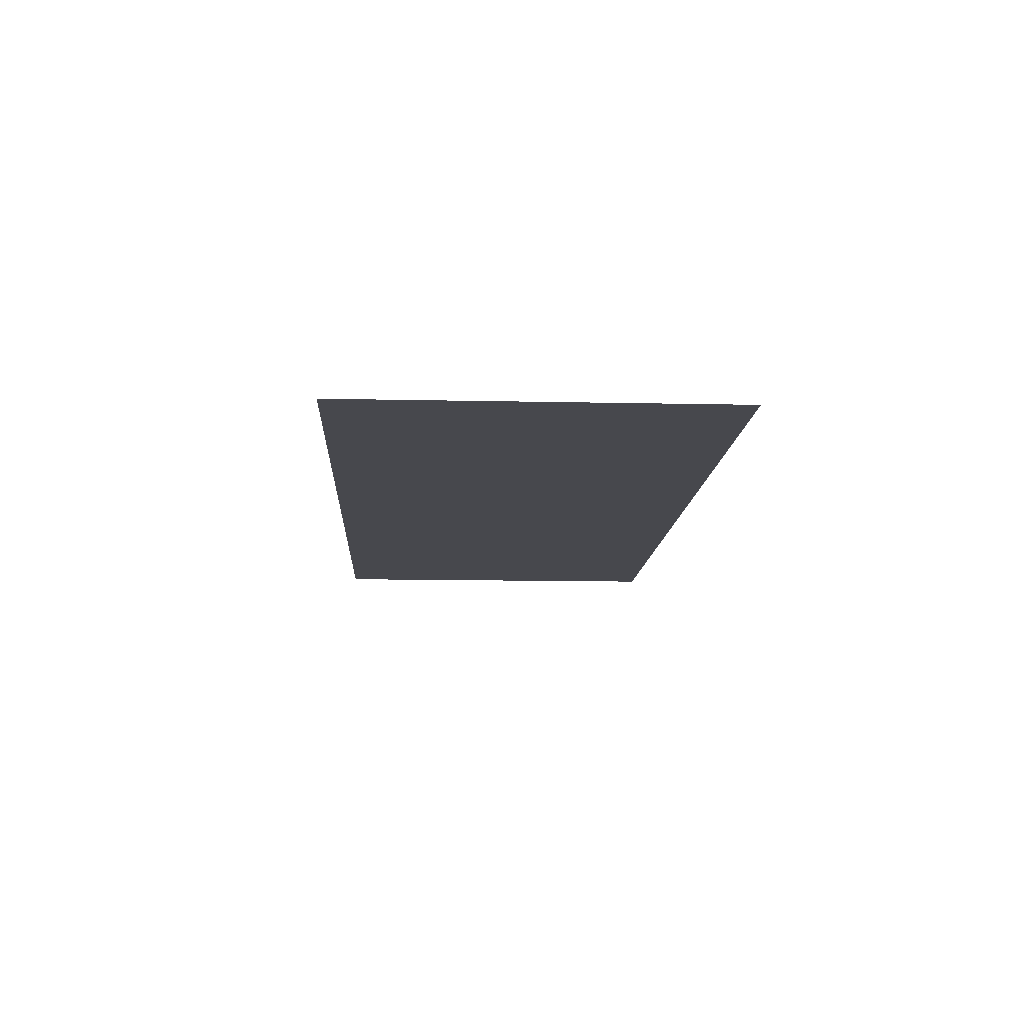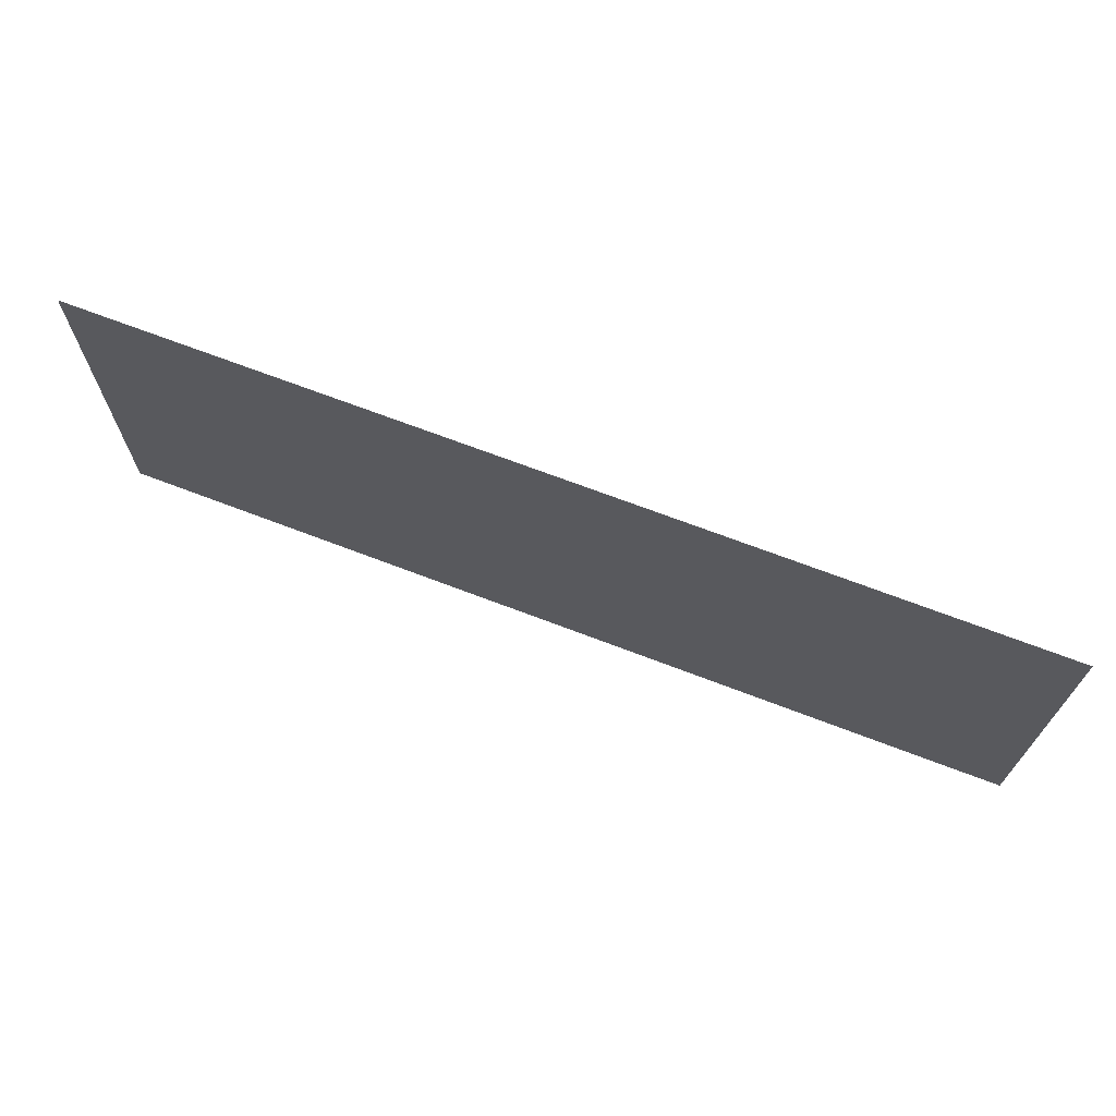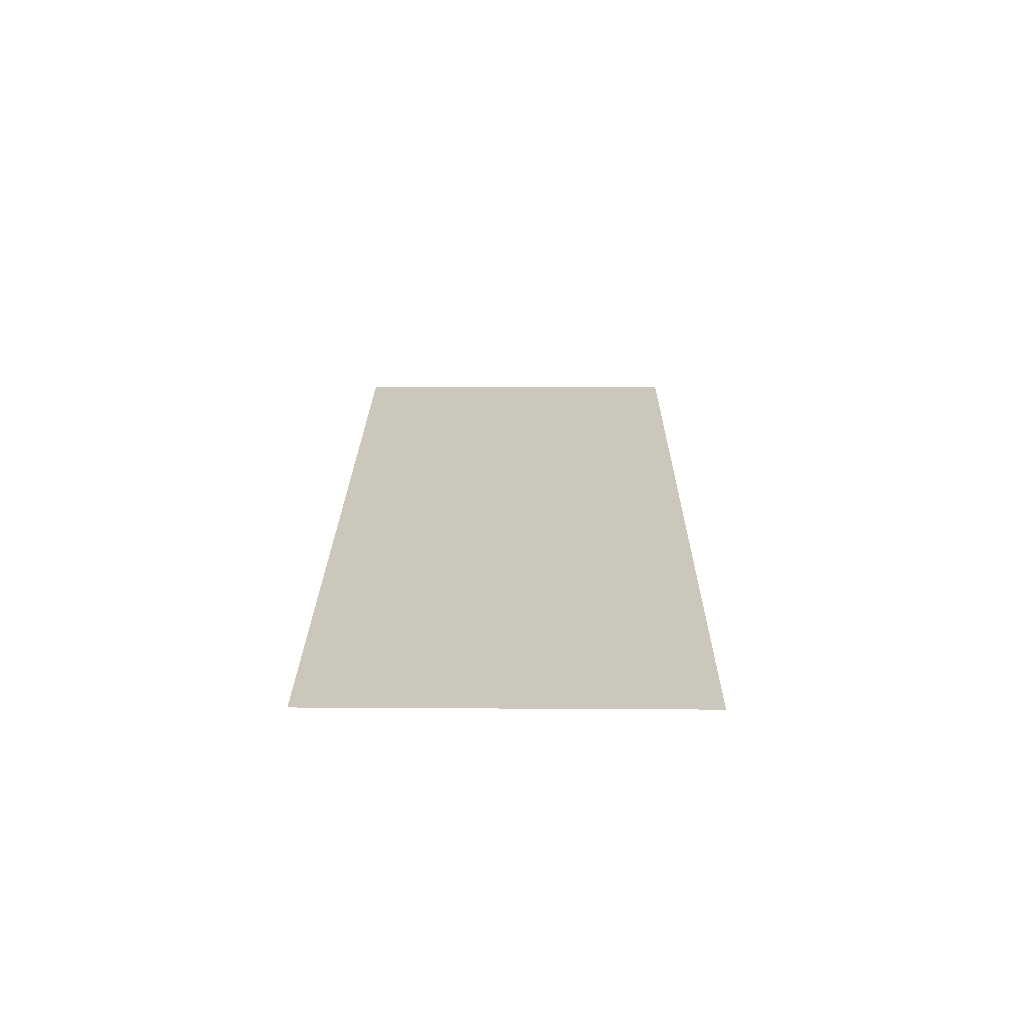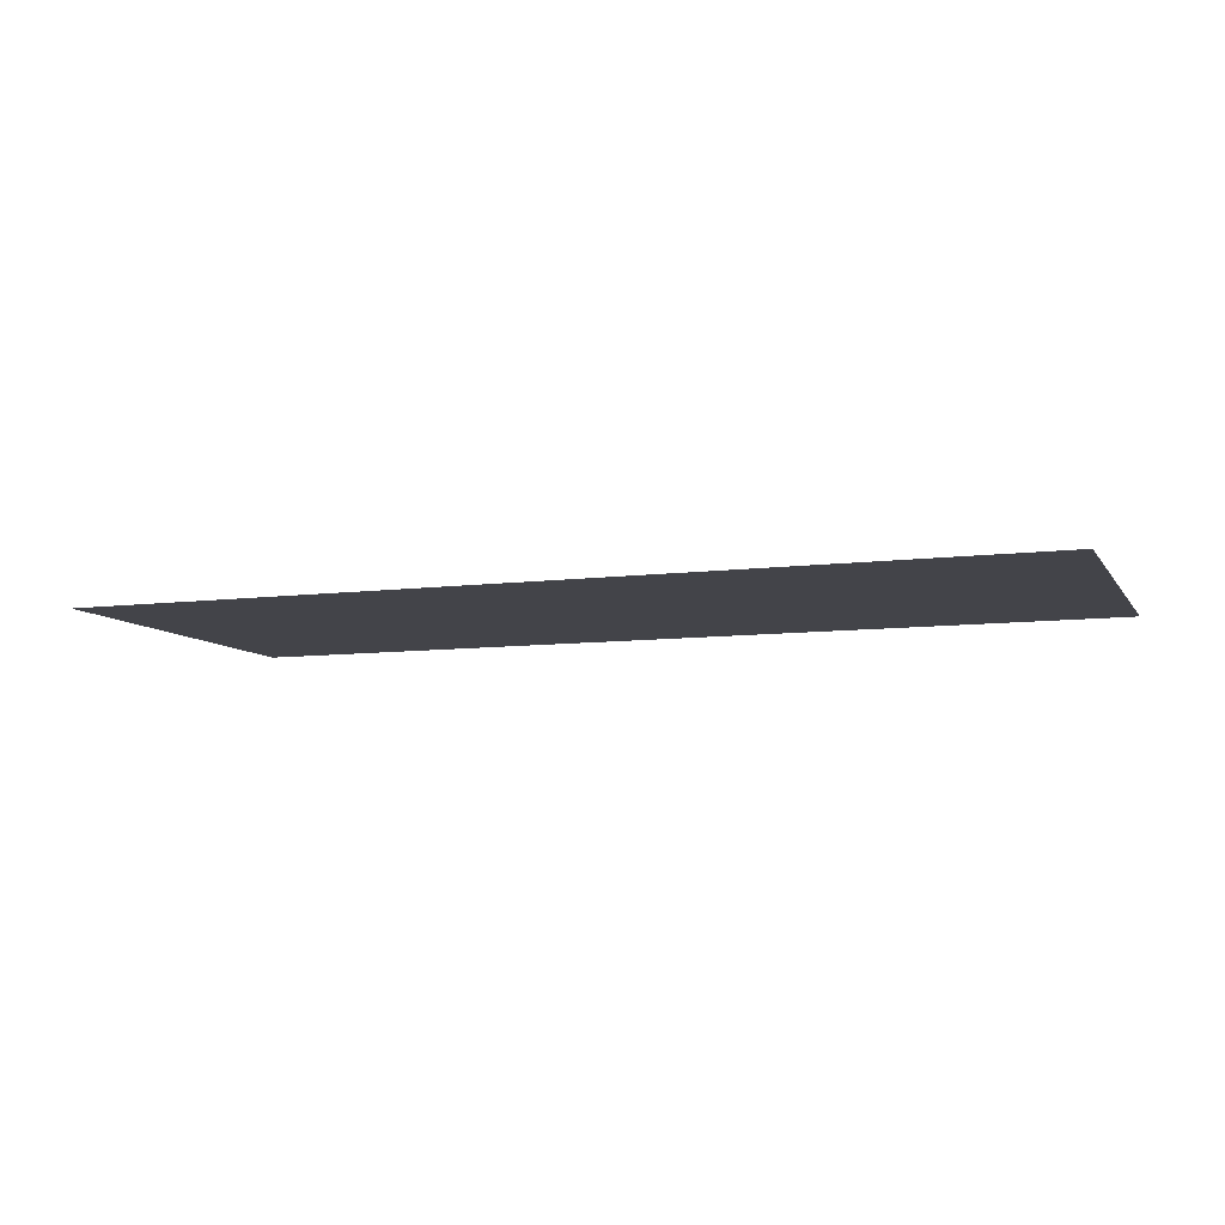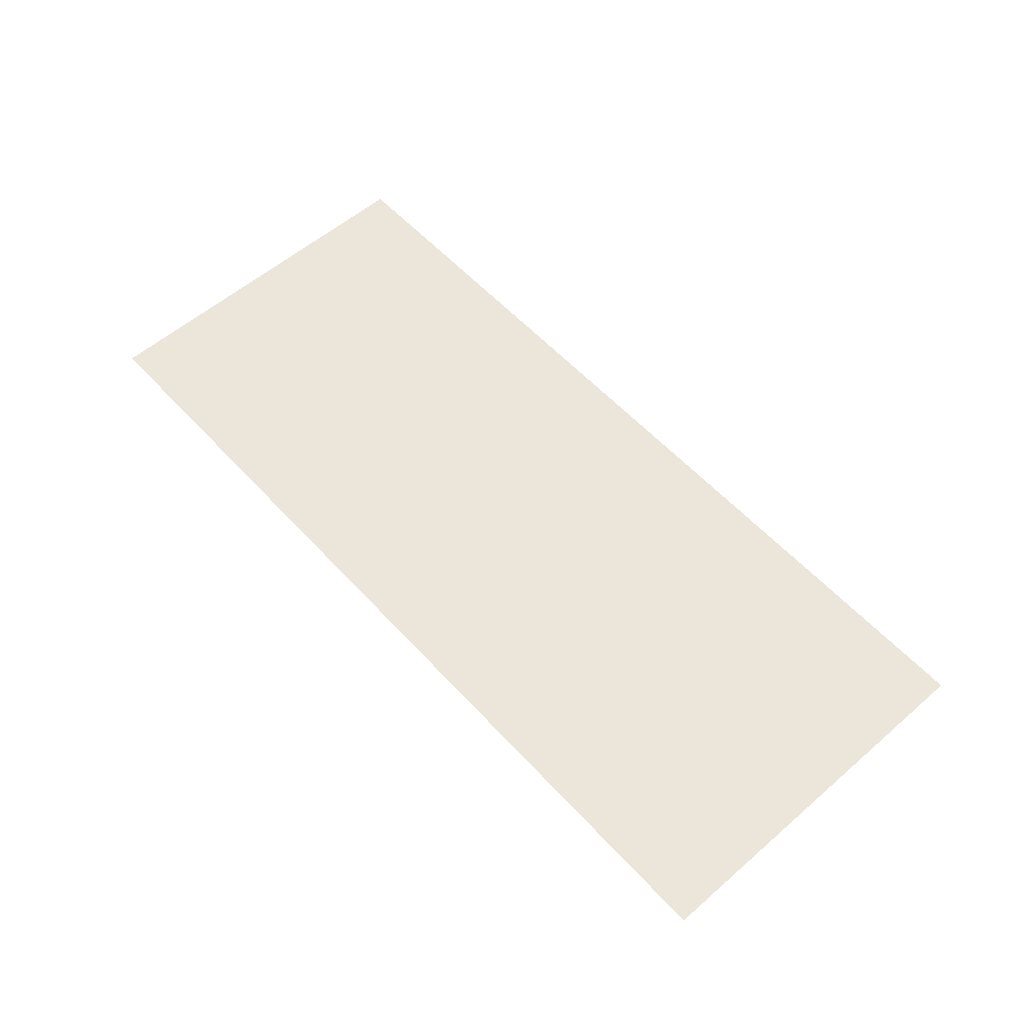
<metadata>
{"format":"obj","ext":"obj","renderer":"f3d","projection":"perspective","resolution":1024,"background":"white","views":[{"elev":-11.8,"azim":-93.0,"up":"+Z"},{"elev":69.3,"azim":21.0,"up":"+Y"},{"elev":21.7,"azim":-89.4,"up":"+Z"},{"elev":-8.5,"azim":19.5,"up":"+Z"},{"elev":57.2,"azim":48.1,"up":"+Z"}]}
</metadata>
<code>
g [mouth] mouth_yawn
v 0.315 -0.13 0
v 0.315 0.13 0
v -0.315 0.13 0
v -0.315 -0.13 0
g [mouth] mouth_yawn_0
f 1 4 2
f 2 4 3

</code>
